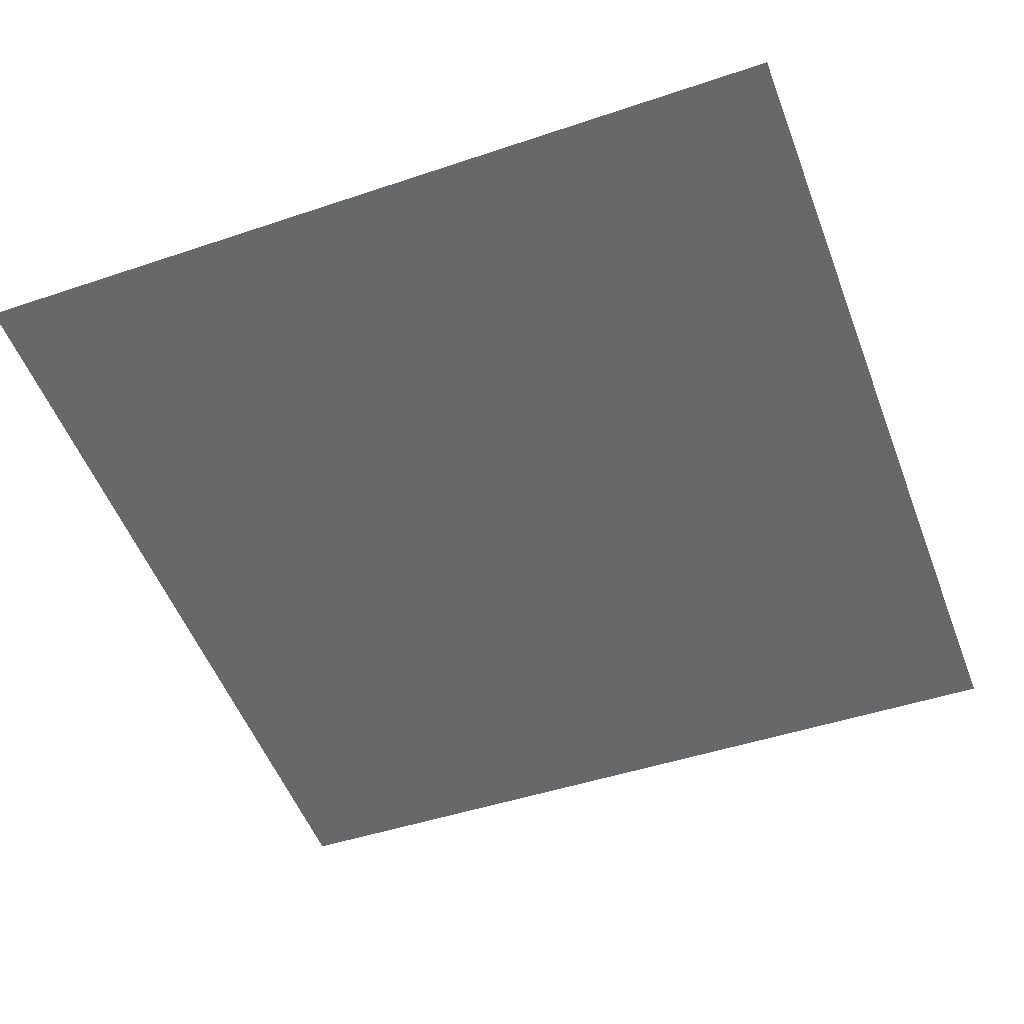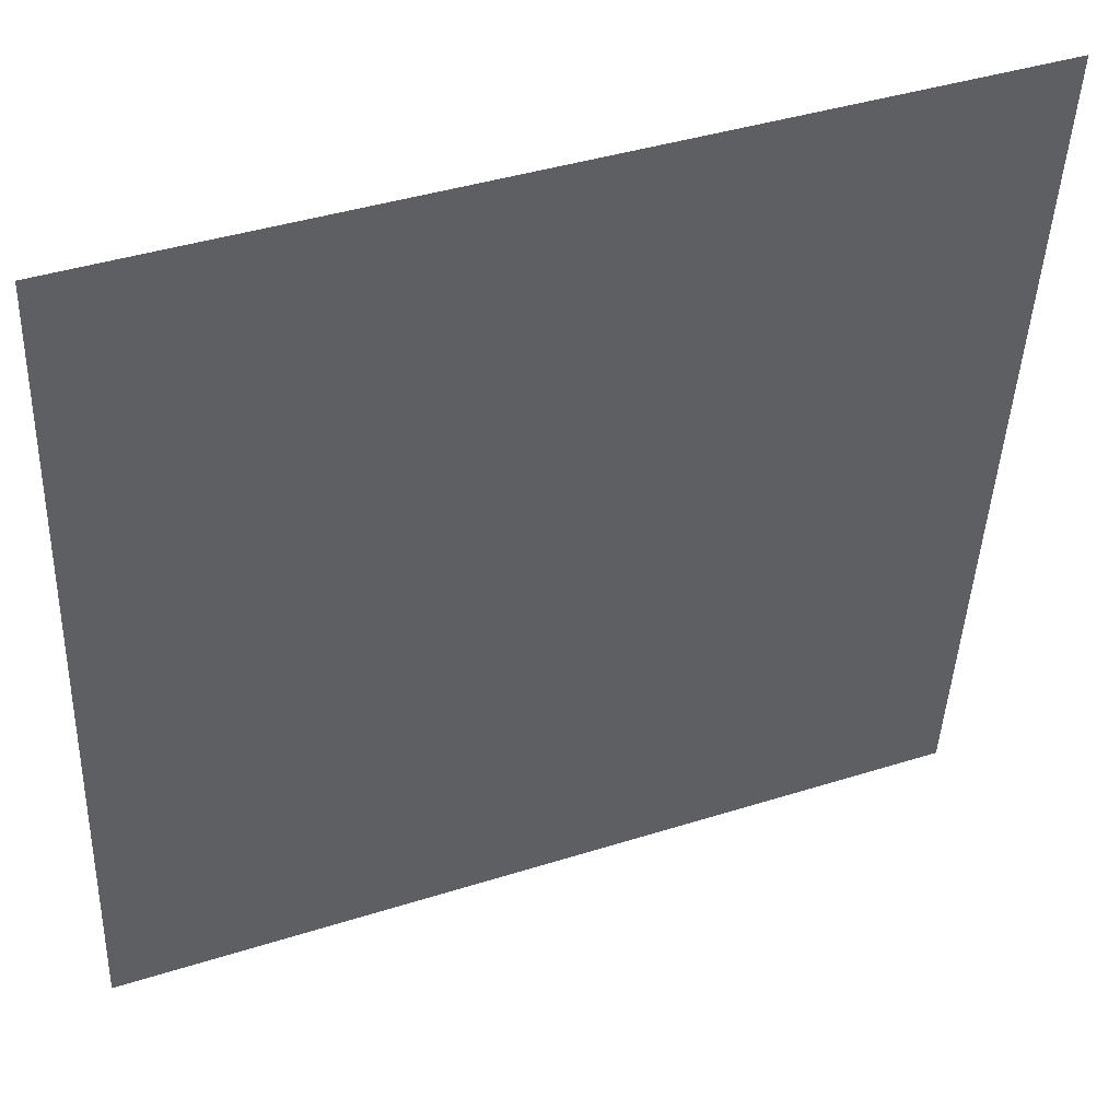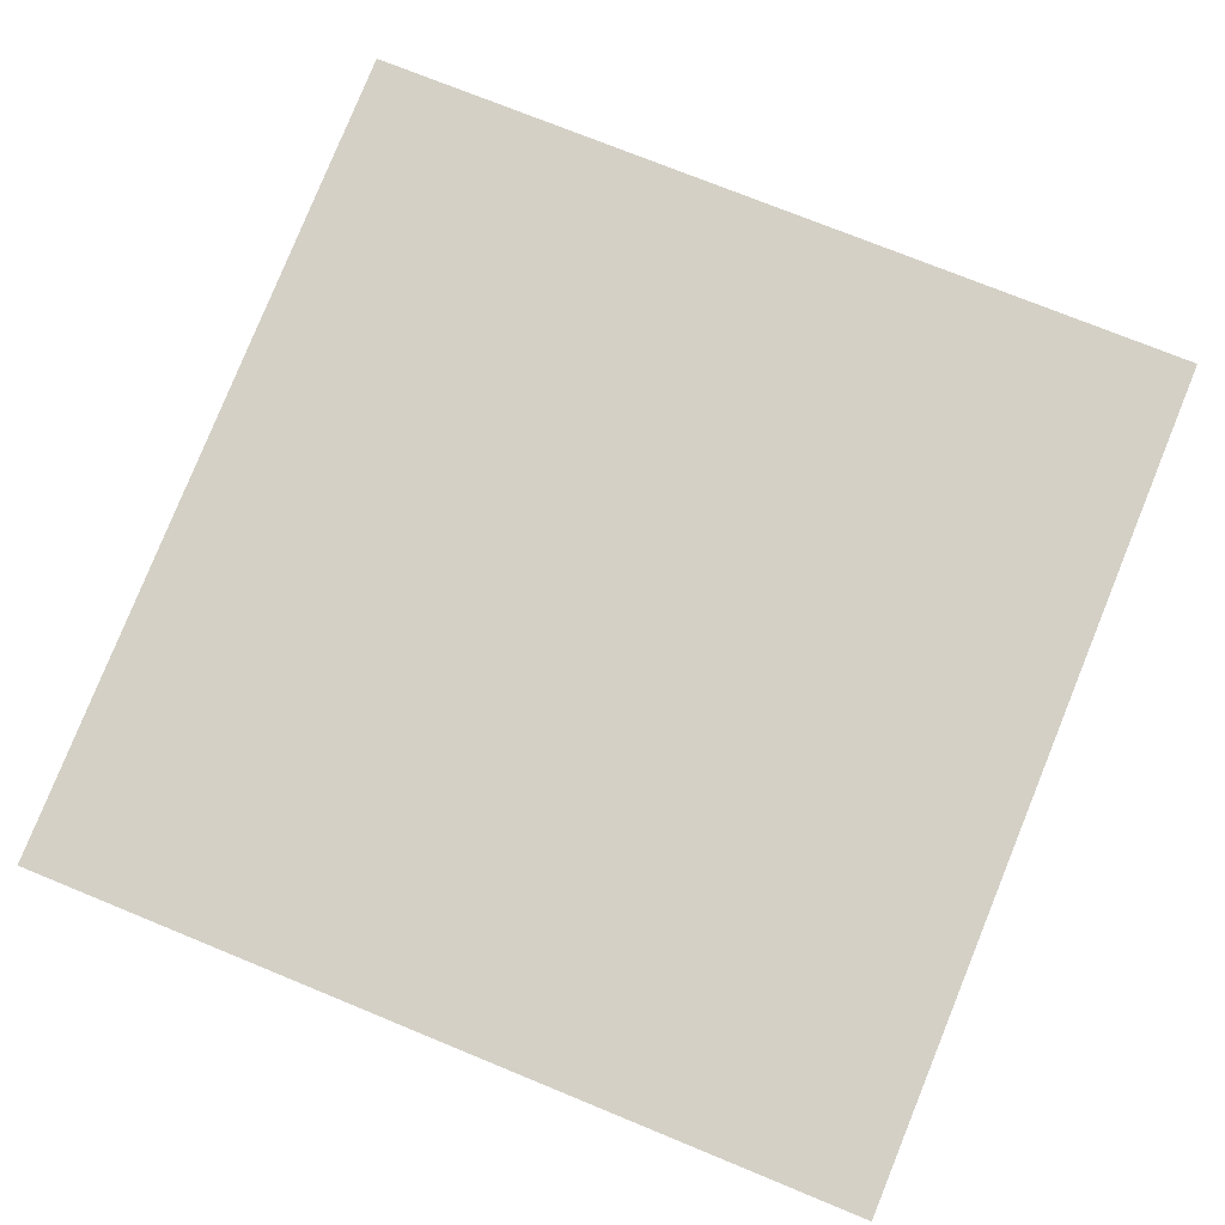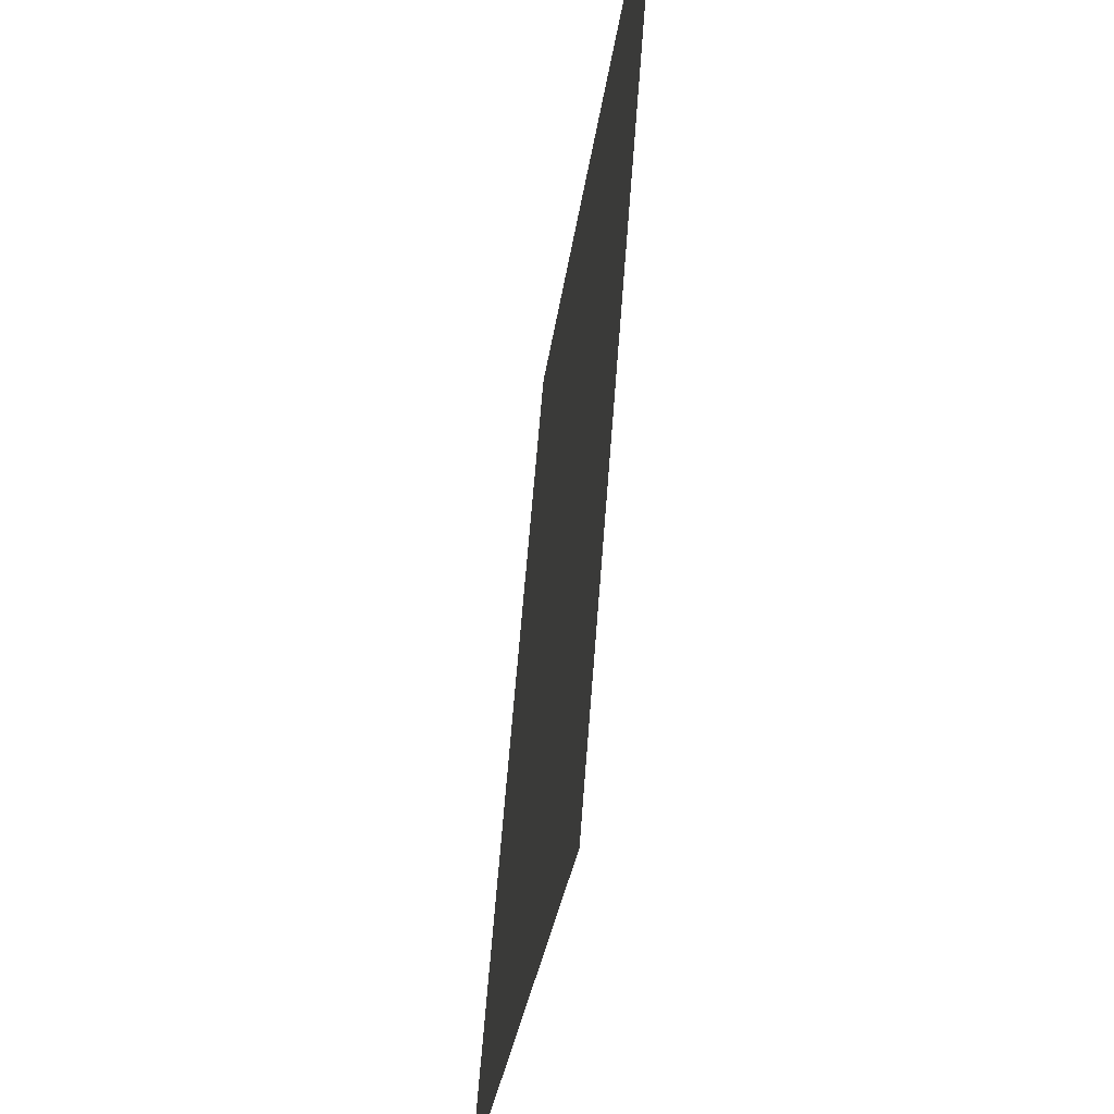
<metadata>
{"format":"obj","ext":"obj","renderer":"f3d","projection":"perspective","resolution":1024,"background":"white","views":[{"elev":-46.6,"azim":-159.0,"up":"+Y"},{"elev":40.5,"azim":-21.3,"up":"+Z"},{"elev":73.7,"azim":22.3,"up":"+Y"},{"elev":63.0,"azim":-85.6,"up":"+Z"}]}
</metadata>
<code>
o Group13/mesh11/mesh11-geometry#mesh11-geometry
v -0.3166 0.04549 0.1652
v -0.2477 0.05313 0.09638
v -0.3166 0.05313 0.09638
v -0.2477 0.04549 0.1652
f 1 2 3
f 2 1 4
f 3 2 1
f 4 1 2

</code>
